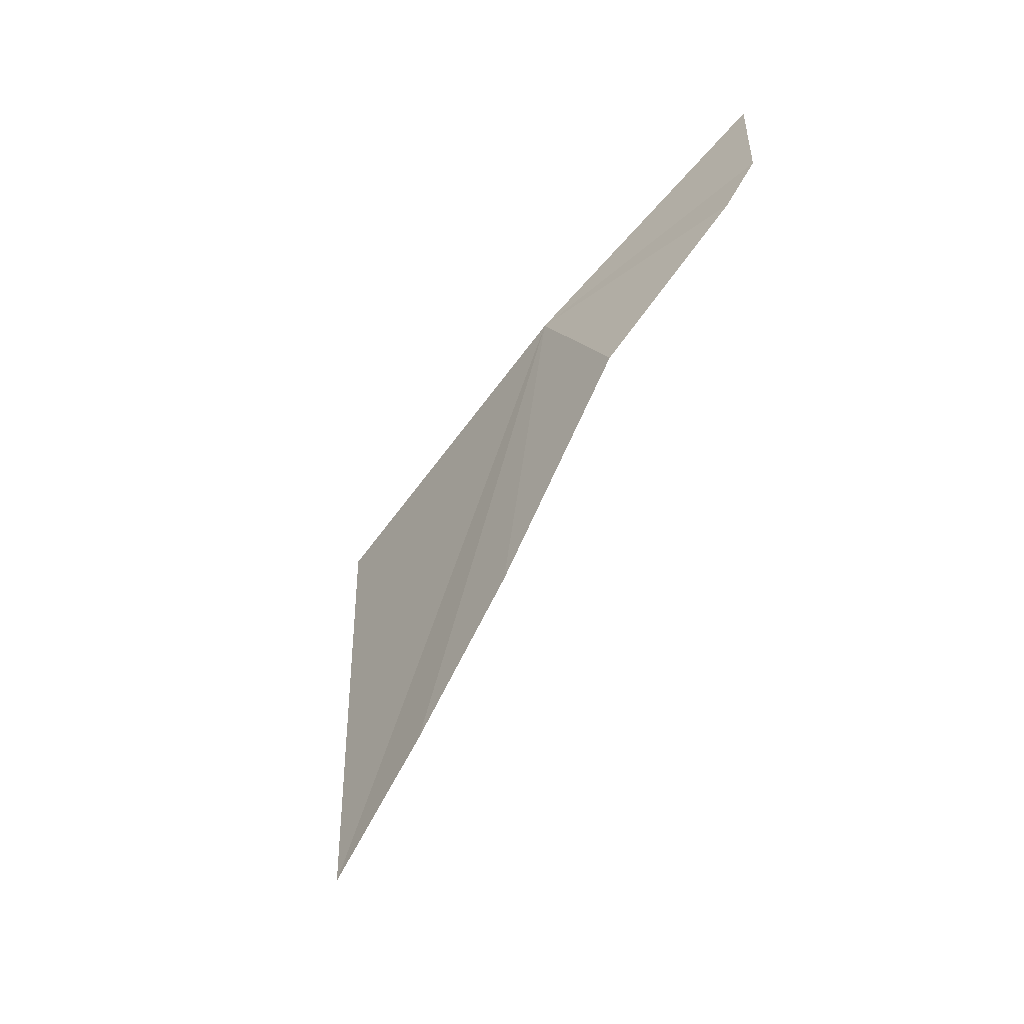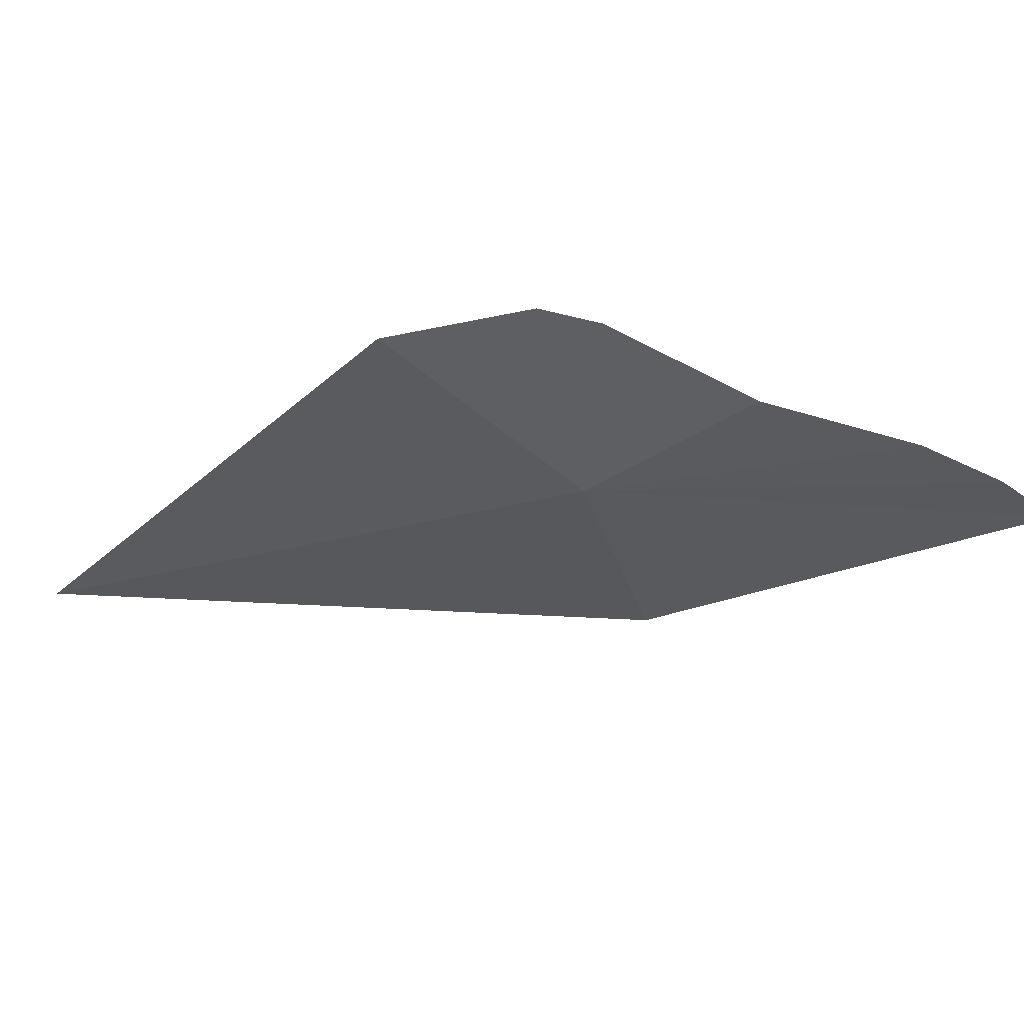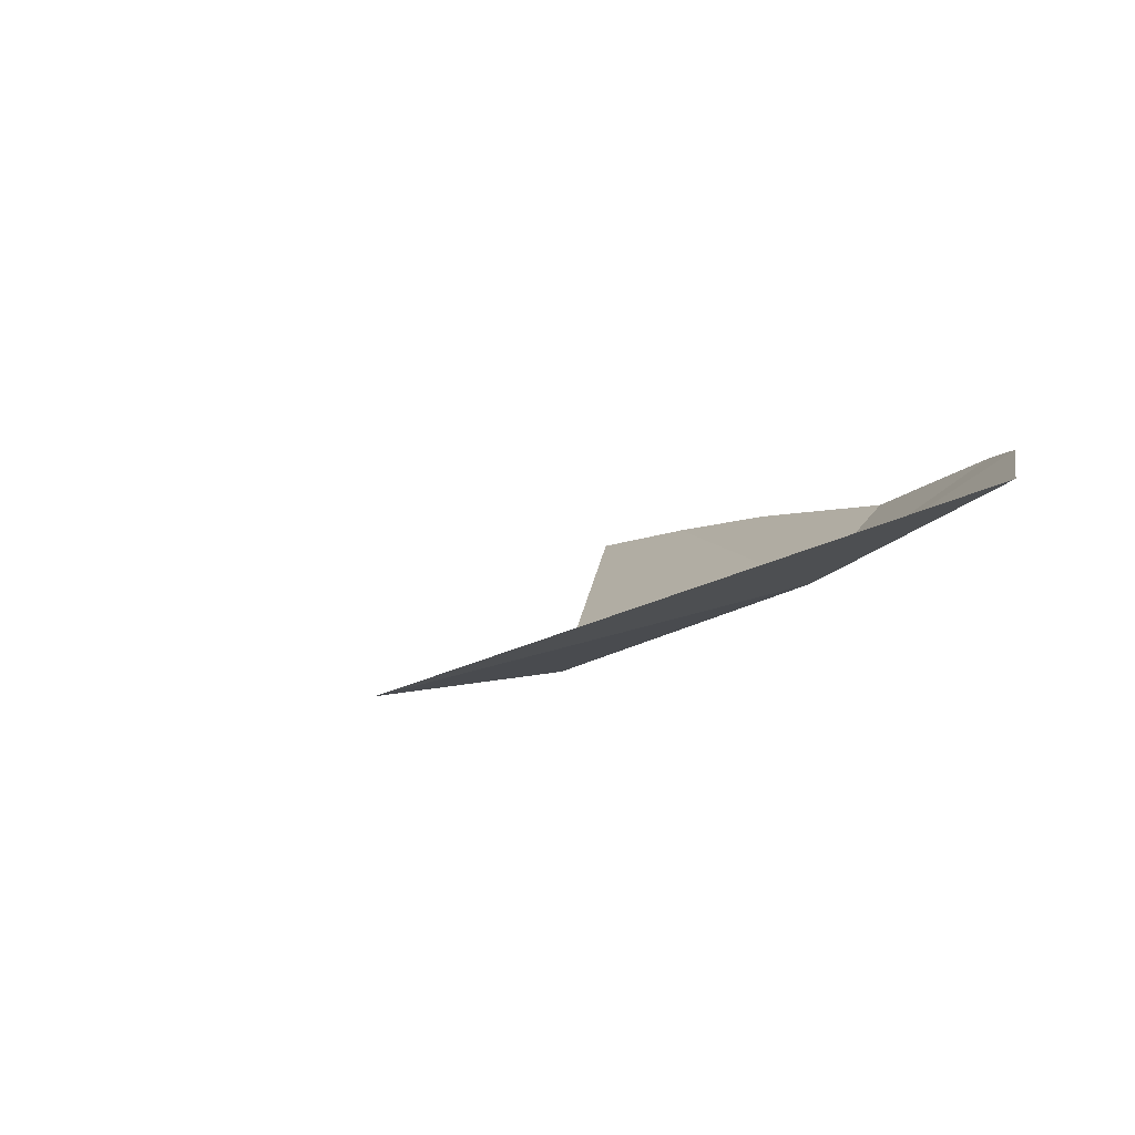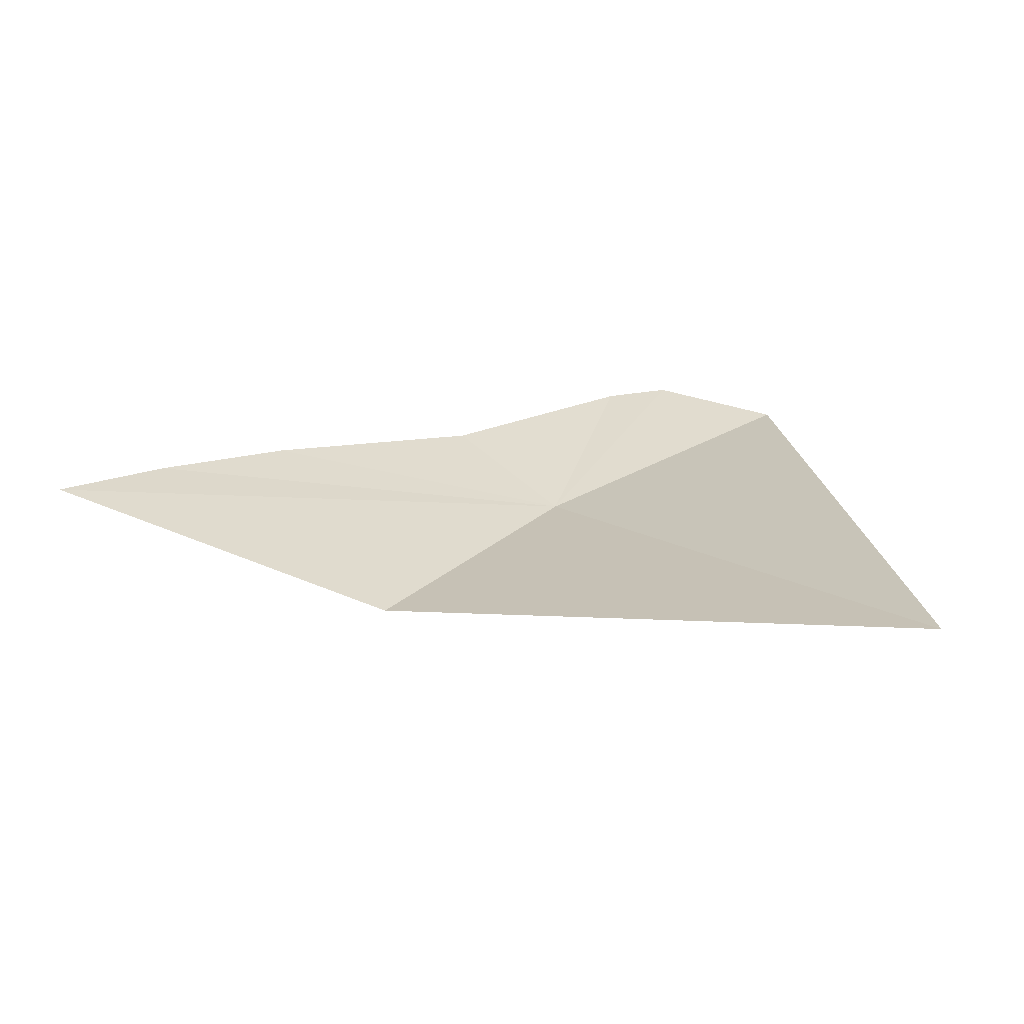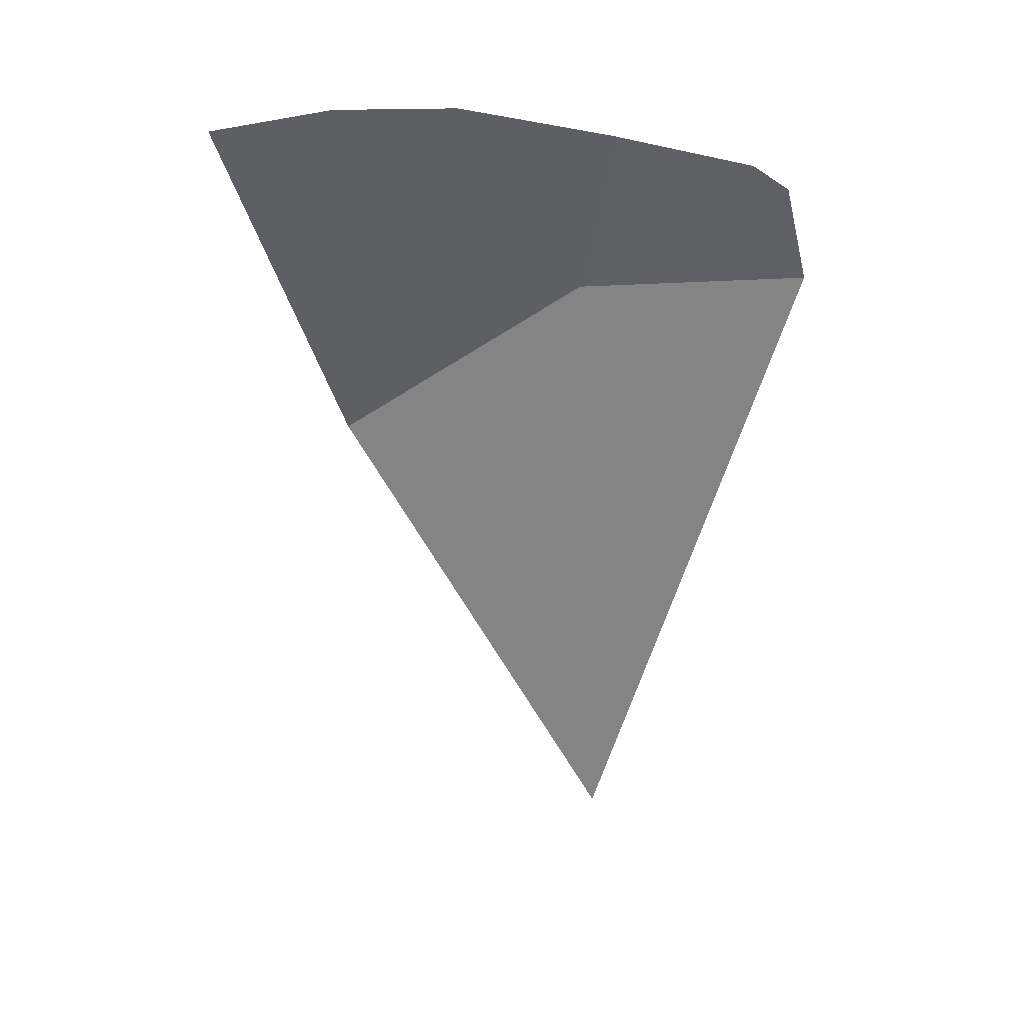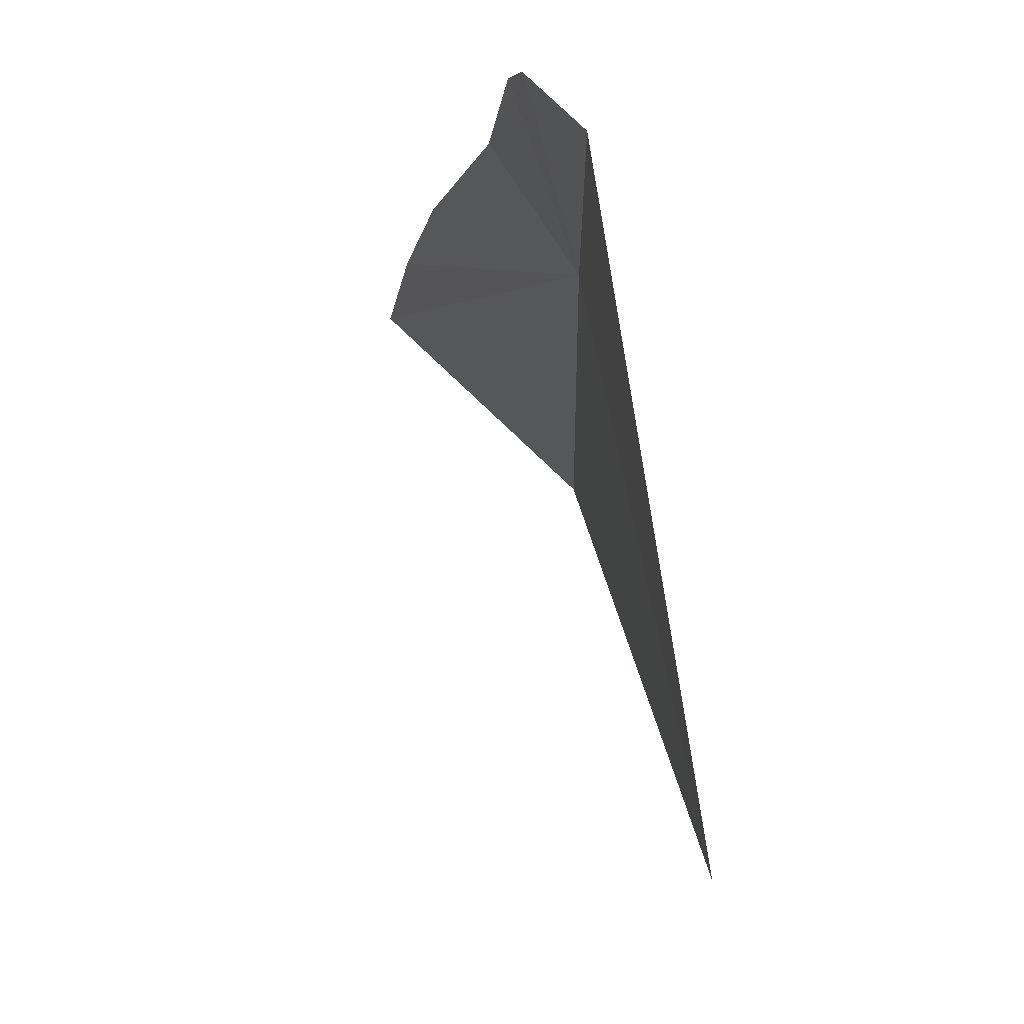
<metadata>
{"format":"obj","ext":"obj","renderer":"f3d","projection":"perspective","resolution":1024,"background":"white","views":[{"elev":78.6,"azim":109.9,"up":"+Z"},{"elev":-9.3,"azim":-51.1,"up":"+Y"},{"elev":2.4,"azim":-132.6,"up":"+Y"},{"elev":5.8,"azim":157.9,"up":"+Y"},{"elev":19.2,"azim":127.2,"up":"+Z"},{"elev":-25.1,"azim":-111.2,"up":"+Z"}]}
</metadata>
<code>
v -205.3 -12.28 105.8
v -205.4 -12.18 105.9
v -205.4 -12.19 105.9
v -205.2 -12.22 106
v -205.5 -12.2 105.8
v -205.4 -12.33 105.4
v -205.1 -12.24 106
v -205 -12.25 106
v -204.9 -12.27 106
v -205.1 -12.35 105.8
f 1 3 2
f 1 4 3
f 1 2 5
f 1 5 6
f 1 7 4
f 1 8 7
f 1 9 8
f 1 10 9
f 1 6 10

</code>
